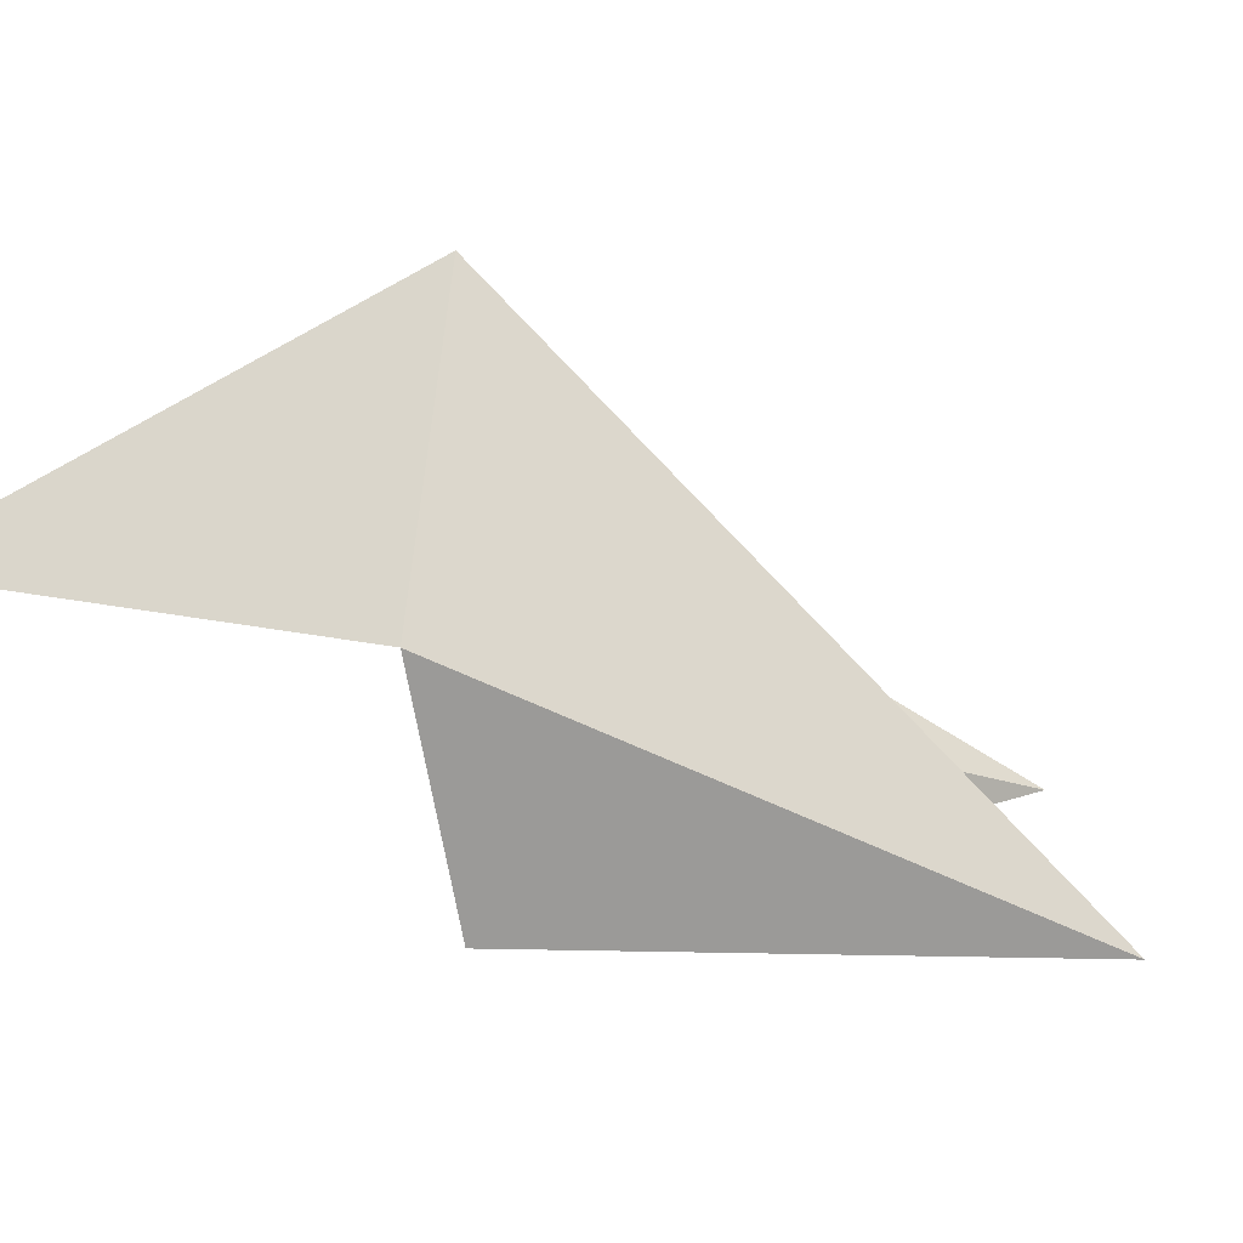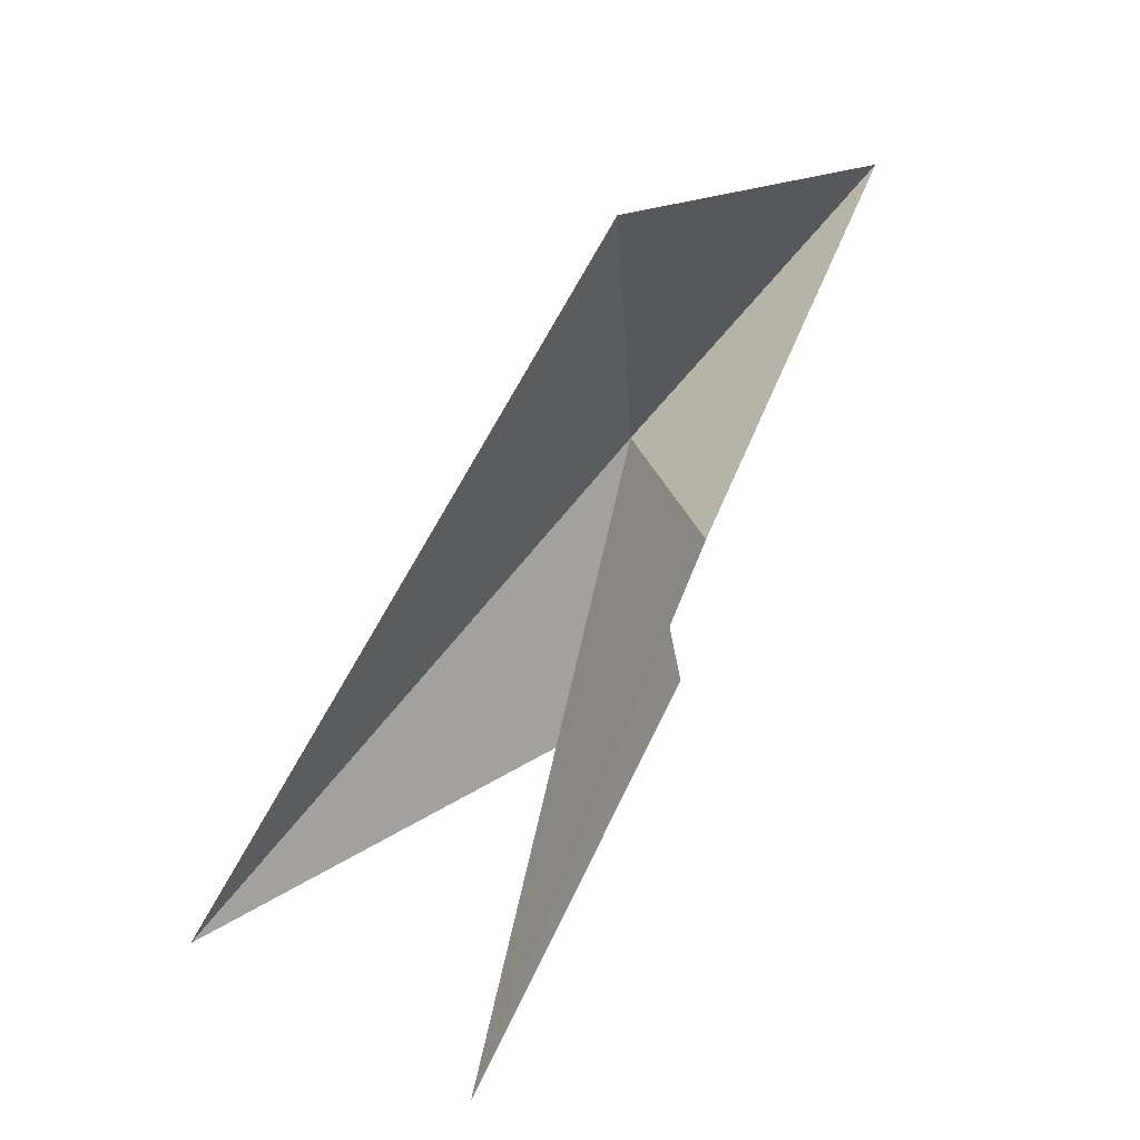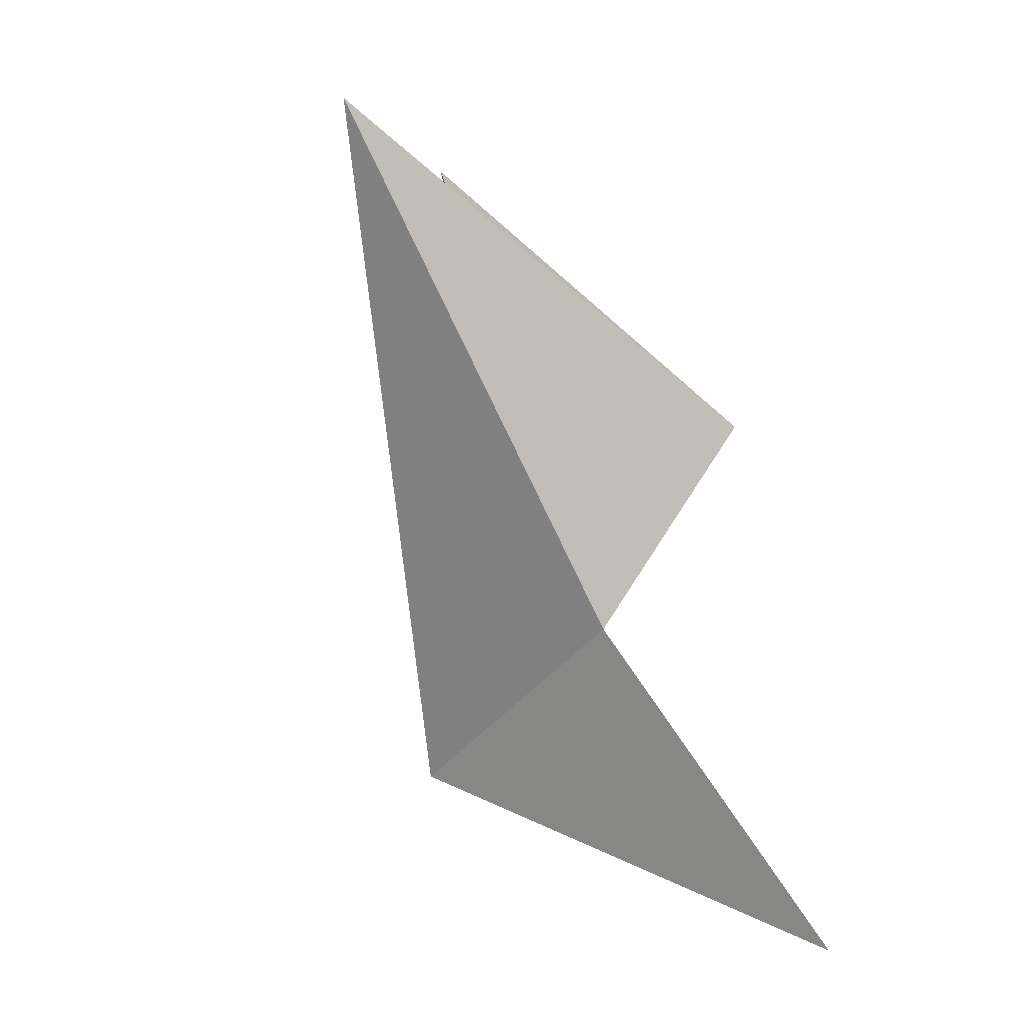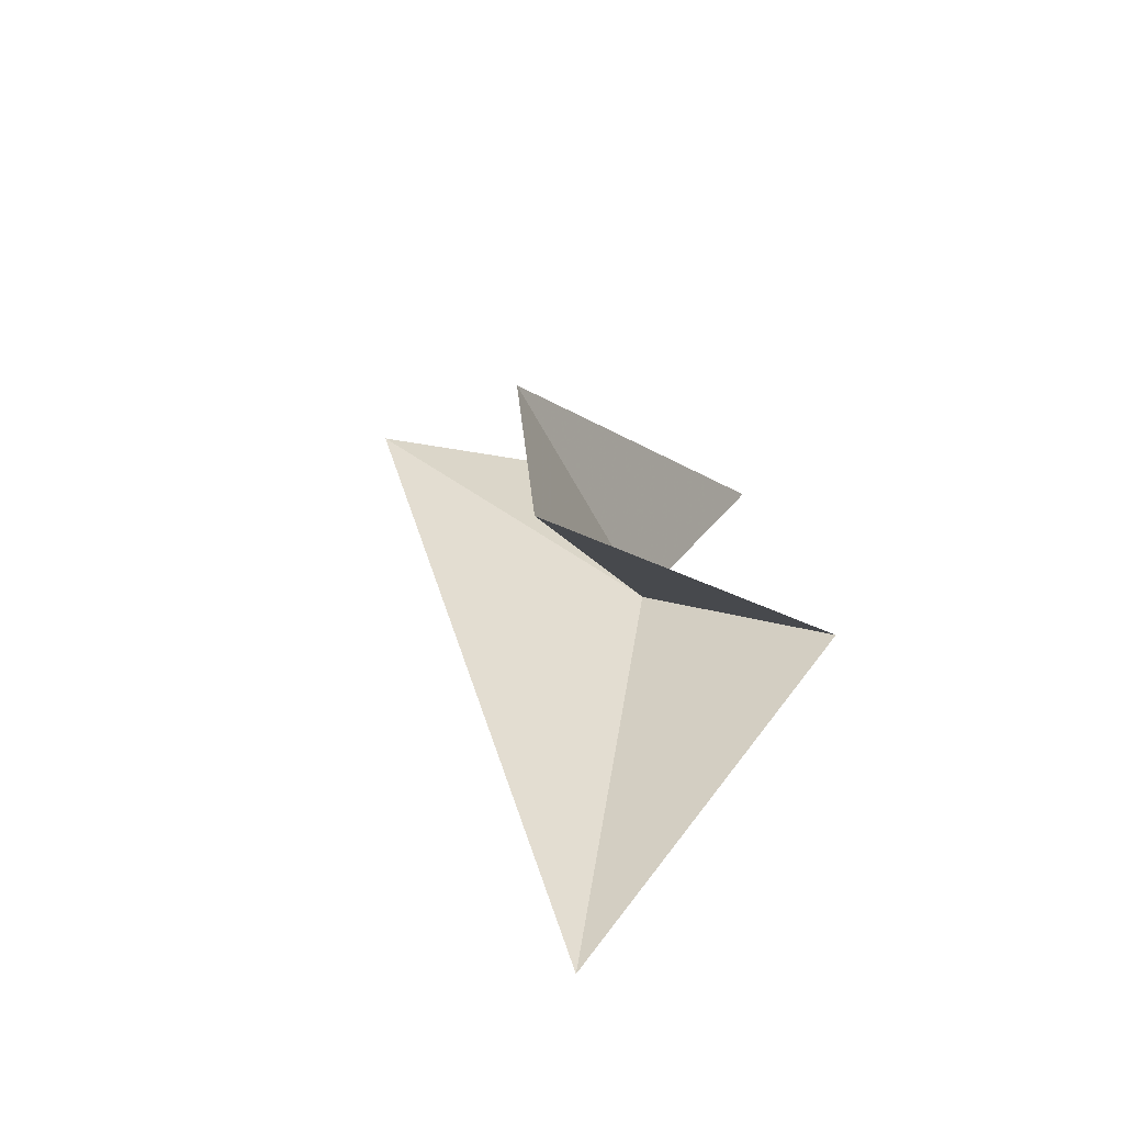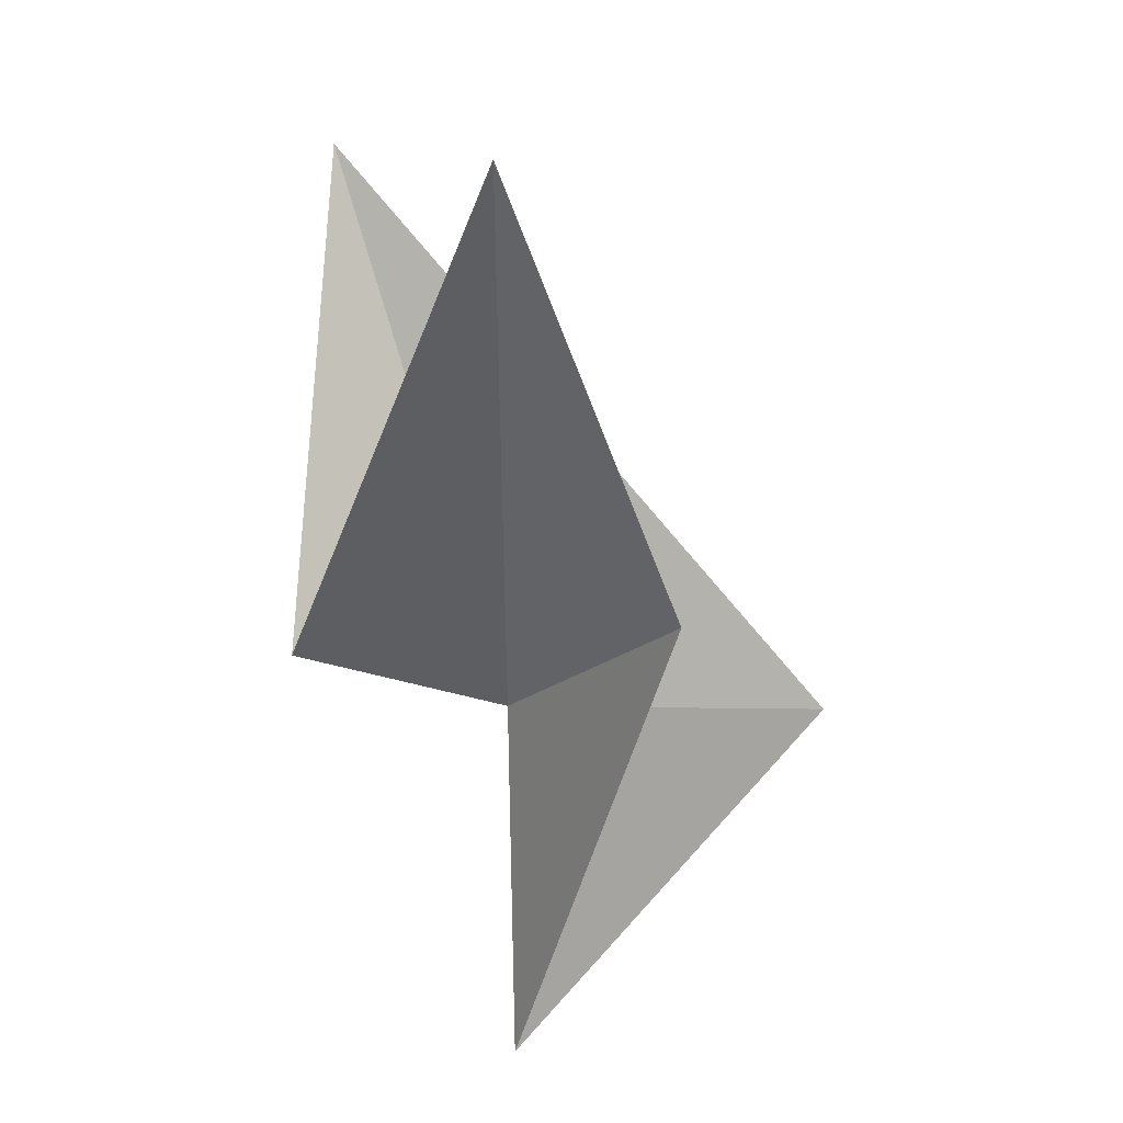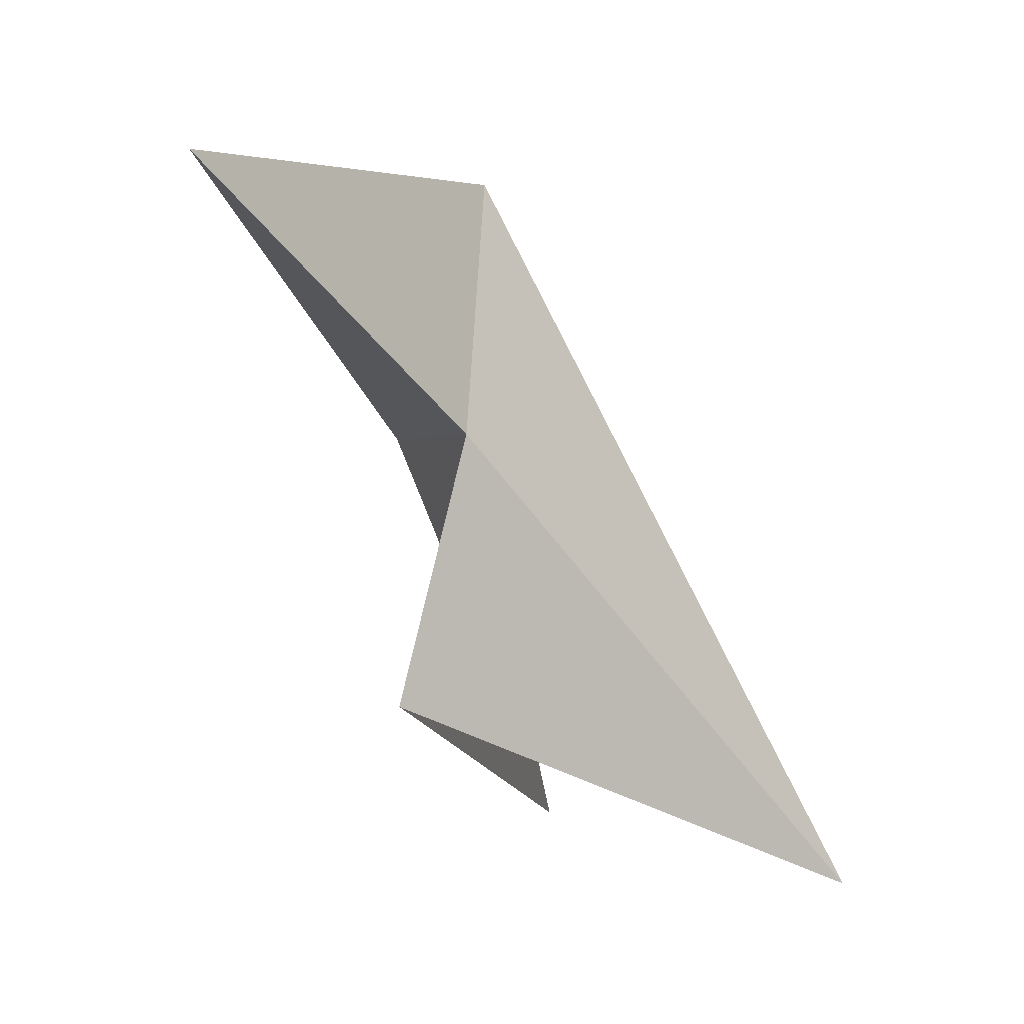
<metadata>
{"format":"obj","ext":"obj","renderer":"f3d","projection":"perspective","resolution":1024,"background":"white","views":[{"elev":-14.2,"azim":33.7,"up":"+Z"},{"elev":52.5,"azim":171.5,"up":"+Z"},{"elev":-47.8,"azim":149.1,"up":"+Y"},{"elev":65.5,"azim":125.8,"up":"+Y"},{"elev":61.9,"azim":-82.8,"up":"+Y"},{"elev":-34.1,"azim":-13.0,"up":"+Z"}]}
</metadata>
<code>
v -51.06 -51.03 68.36
v -51.1 -50.48 68.72
v -50.58 -49.71 68.29
v -51.66 -51.6 68.44
v -51.13 -50.76 67.91
v -50.12 -50.33 67.86
v -51.02 -50.96 69.04
f 1 2 3
f 1 4 2
f 1 3 5
f 1 5 6
f 1 6 7
f 1 7 4

</code>
